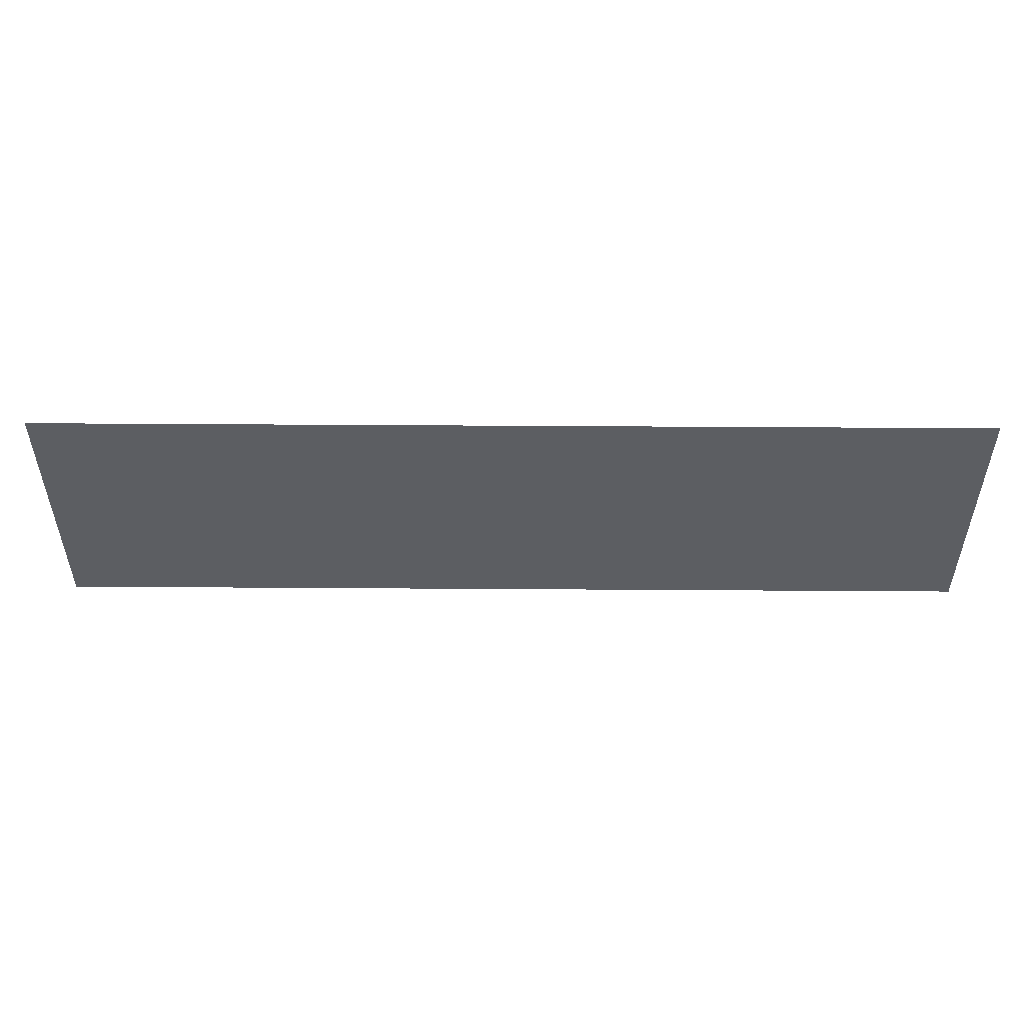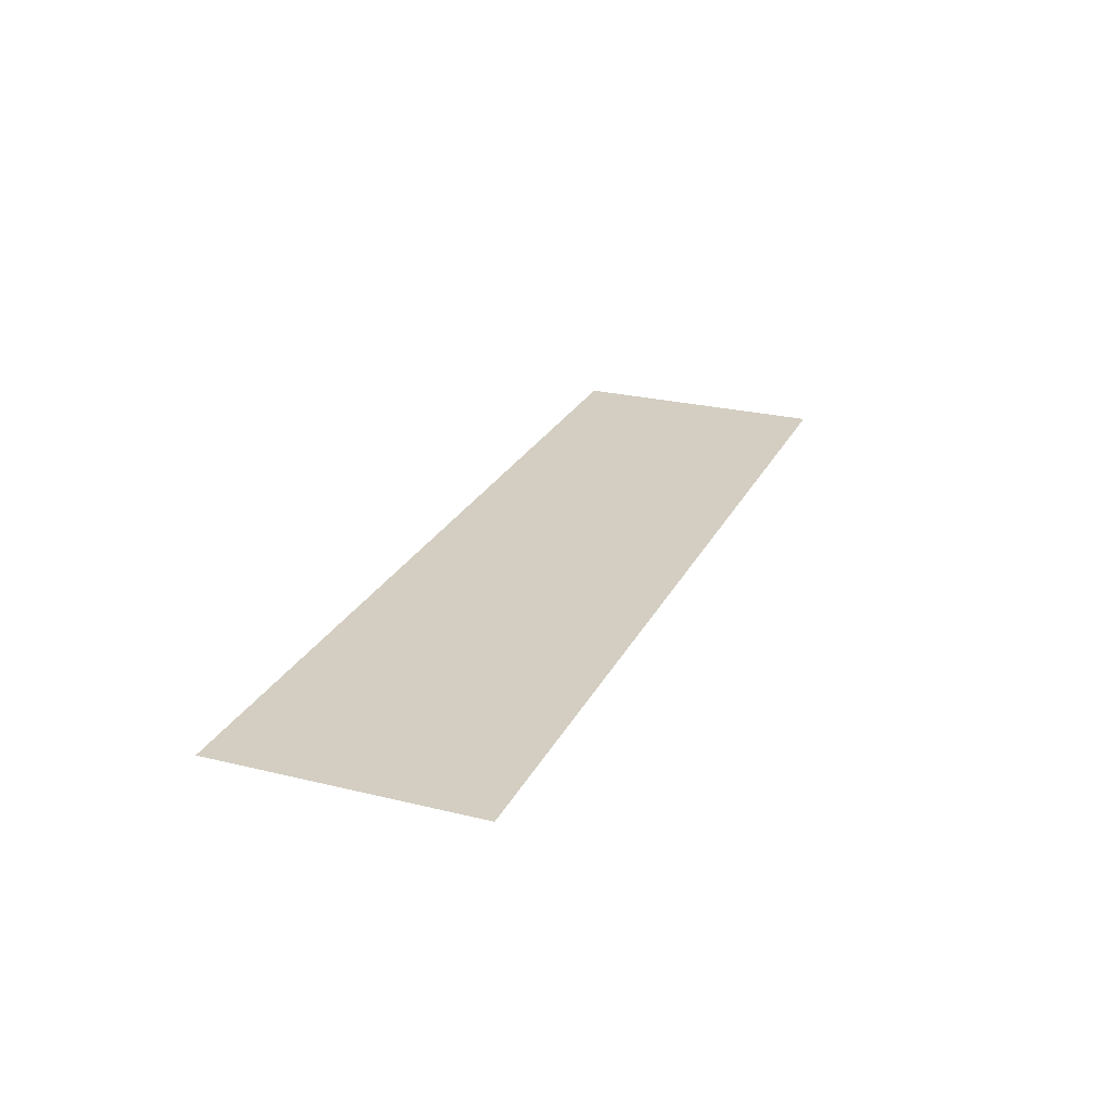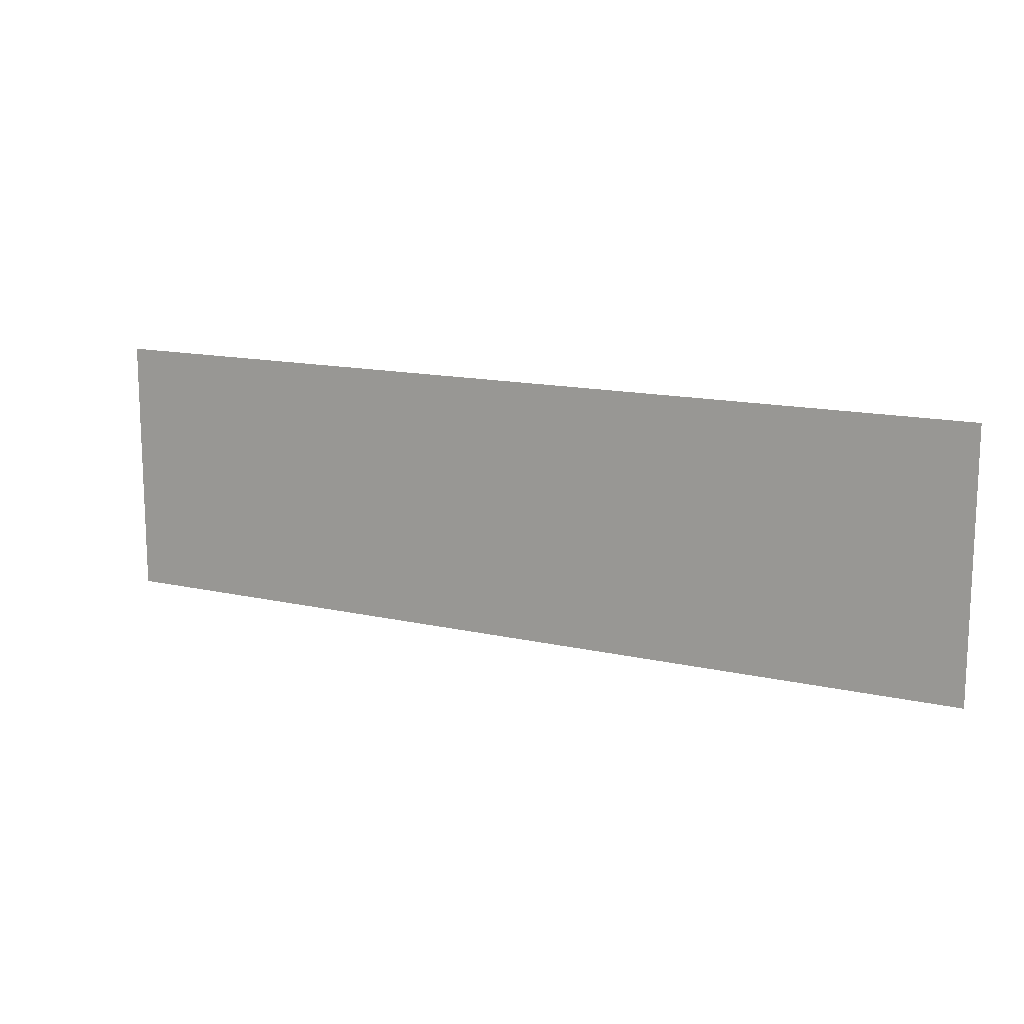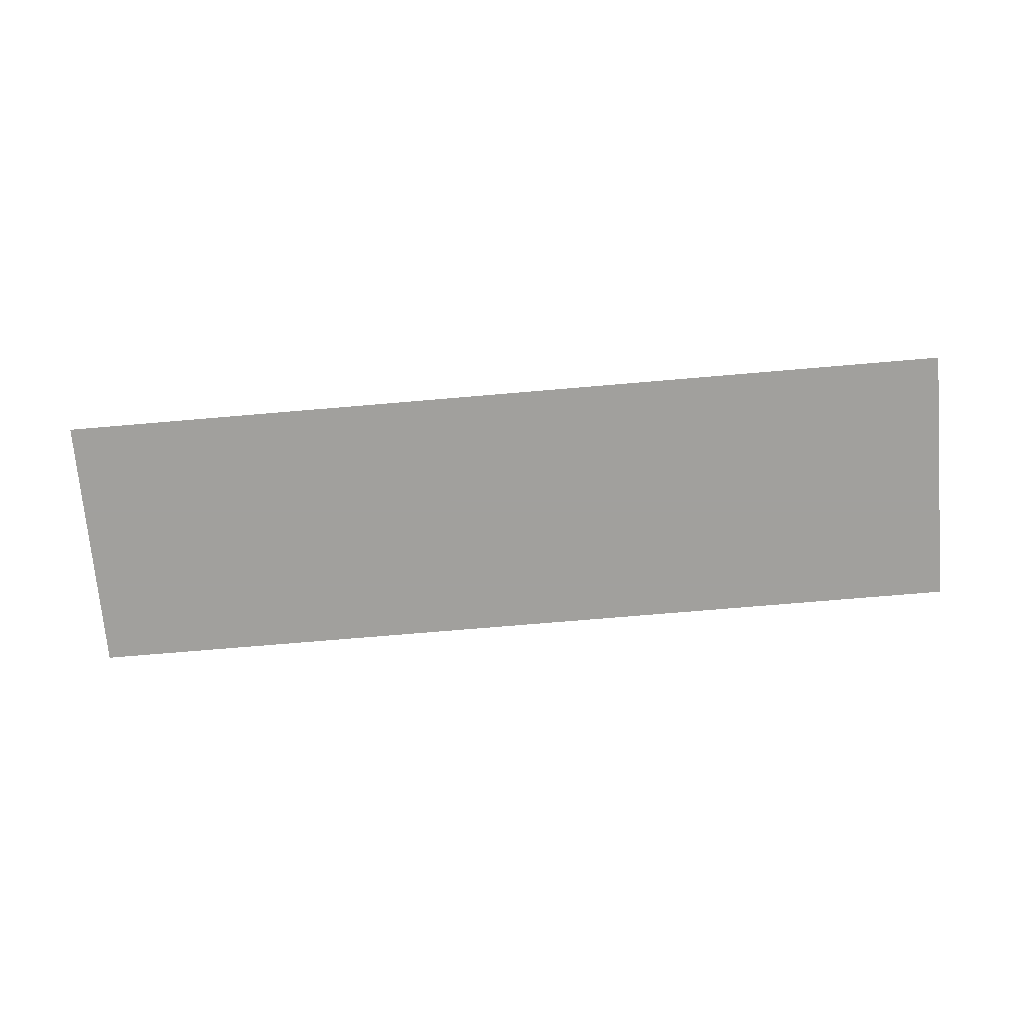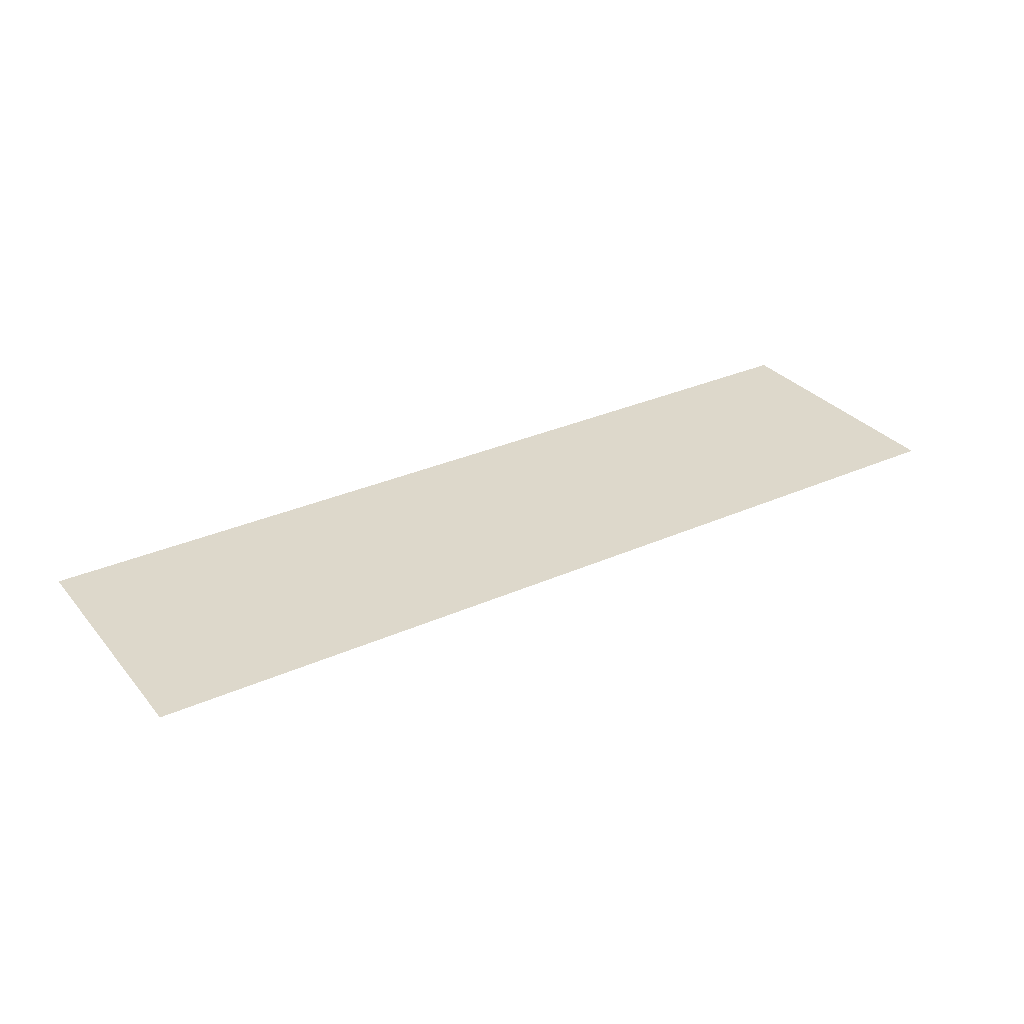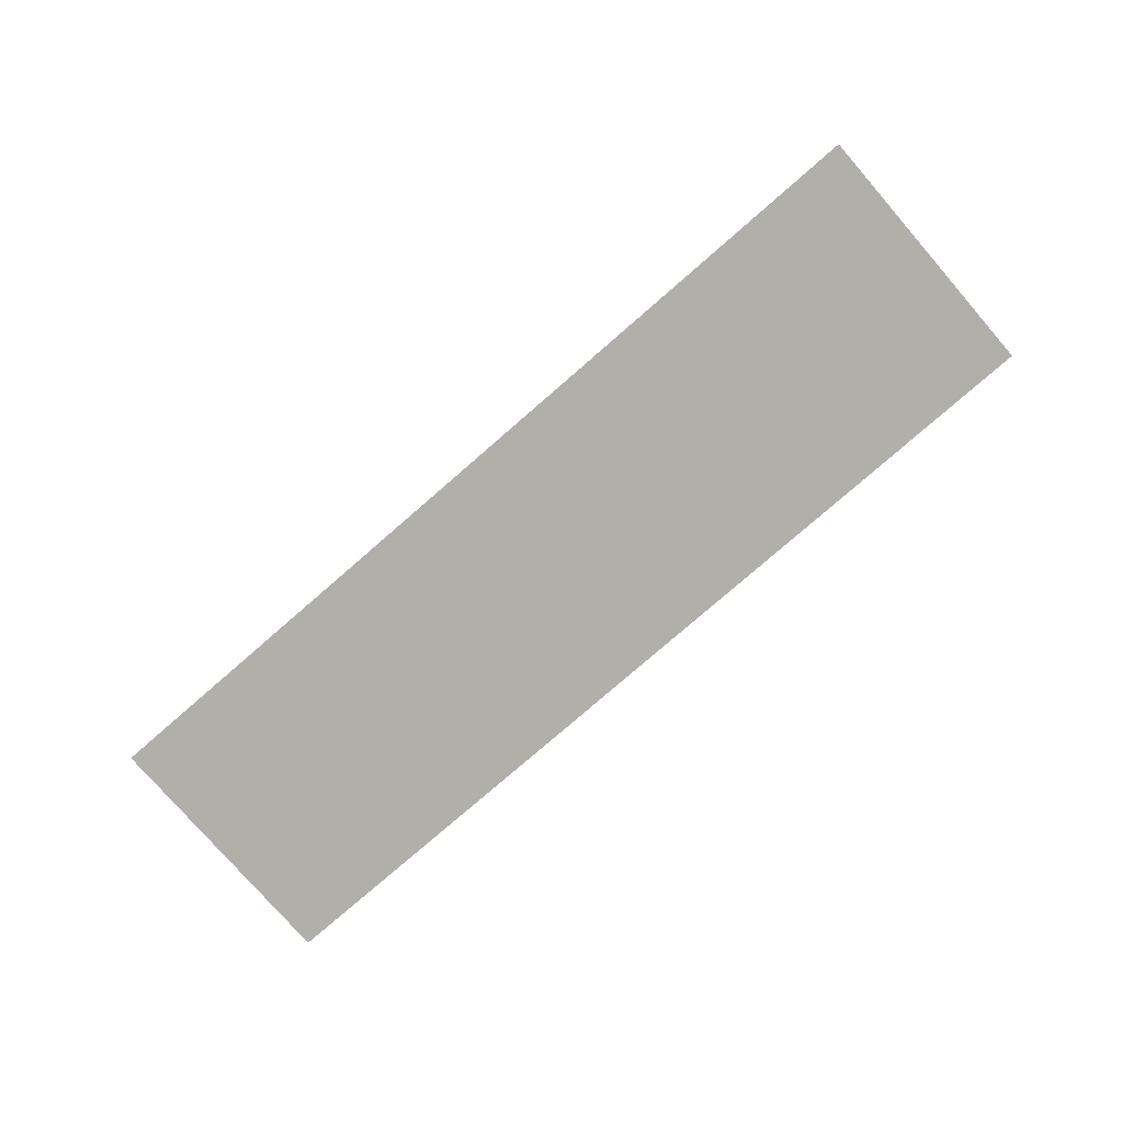
<metadata>
{"format":"obj","ext":"obj","renderer":"f3d","projection":"perspective","resolution":1024,"background":"white","views":[{"elev":51.9,"azim":-179.6,"up":"+Y"},{"elev":25.2,"azim":-68.4,"up":"+Z"},{"elev":13.9,"azim":27.1,"up":"+Y"},{"elev":-71.7,"azim":-175.1,"up":"+Z"},{"elev":31.1,"azim":147.5,"up":"+Z"},{"elev":-78.0,"azim":-139.0,"up":"+Z"}]}
</metadata>
<code>
g [armL2] arm1 pt2
v 0.1396 -0.04 0
v 0.1396 0.04 0
v -0.1396 0.04 0
v -0.1396 -0.04 0
g [armL2] arm1 pt2_0
f 1 4 2
f 2 4 3

</code>
